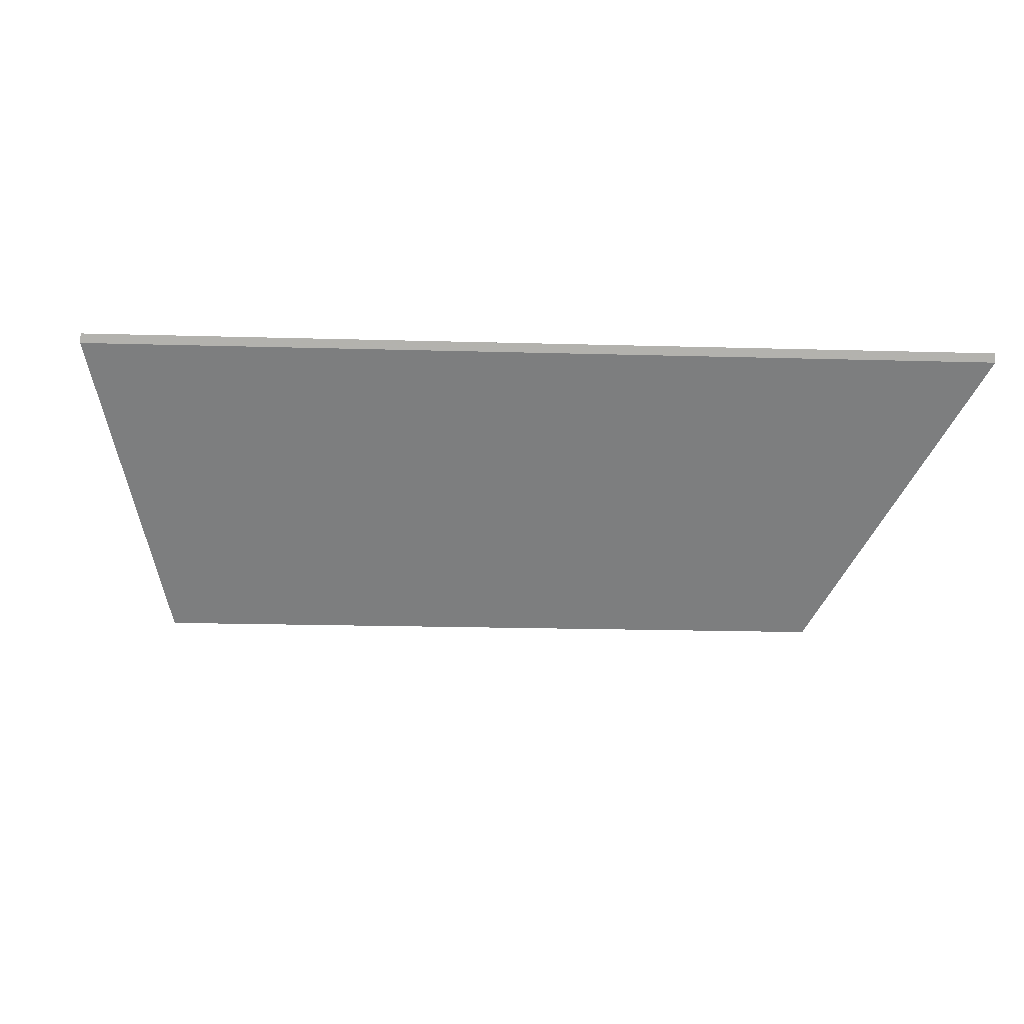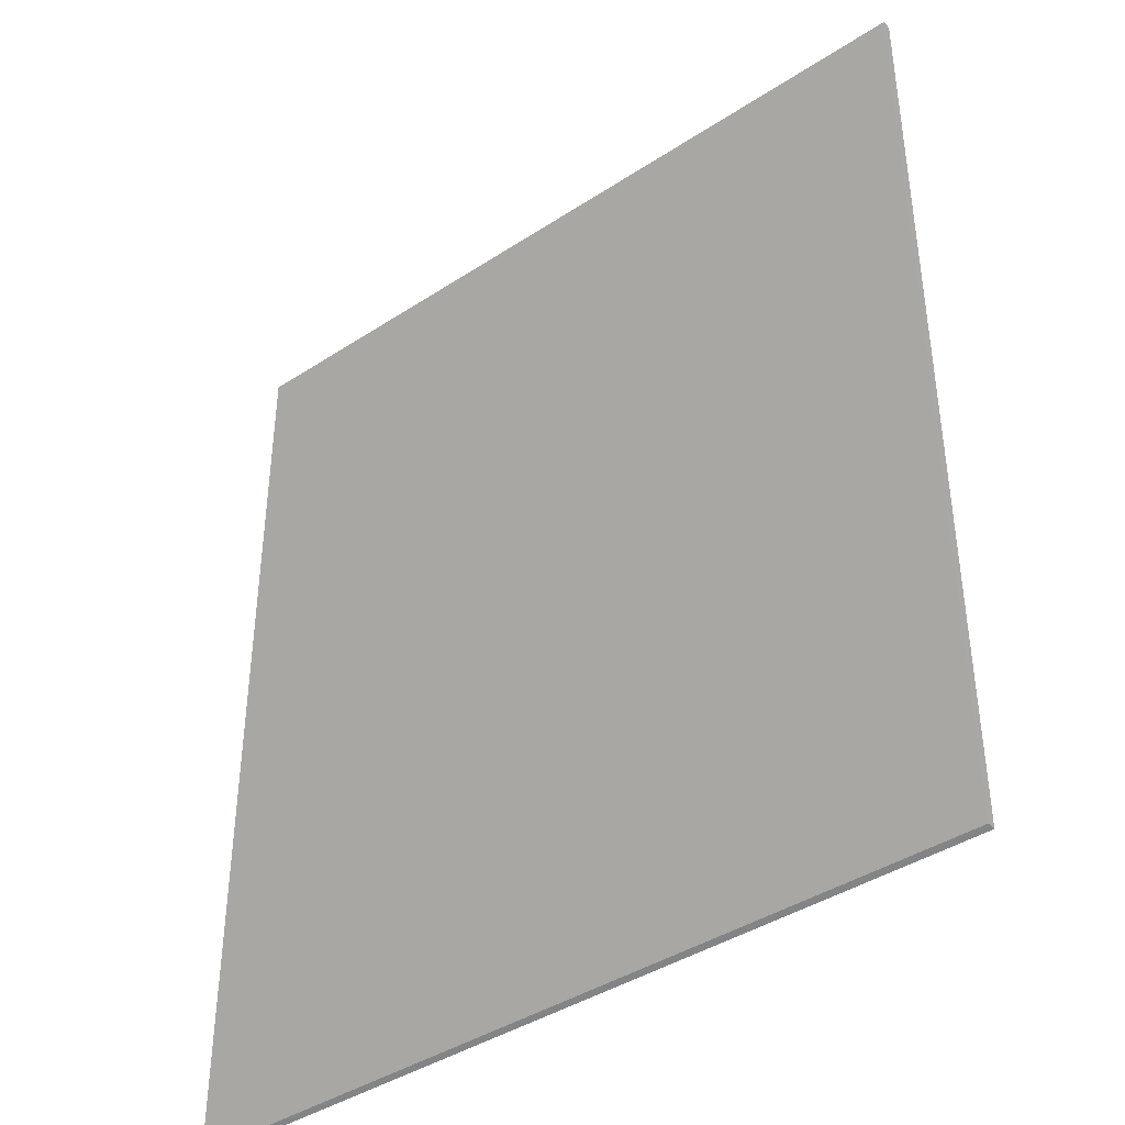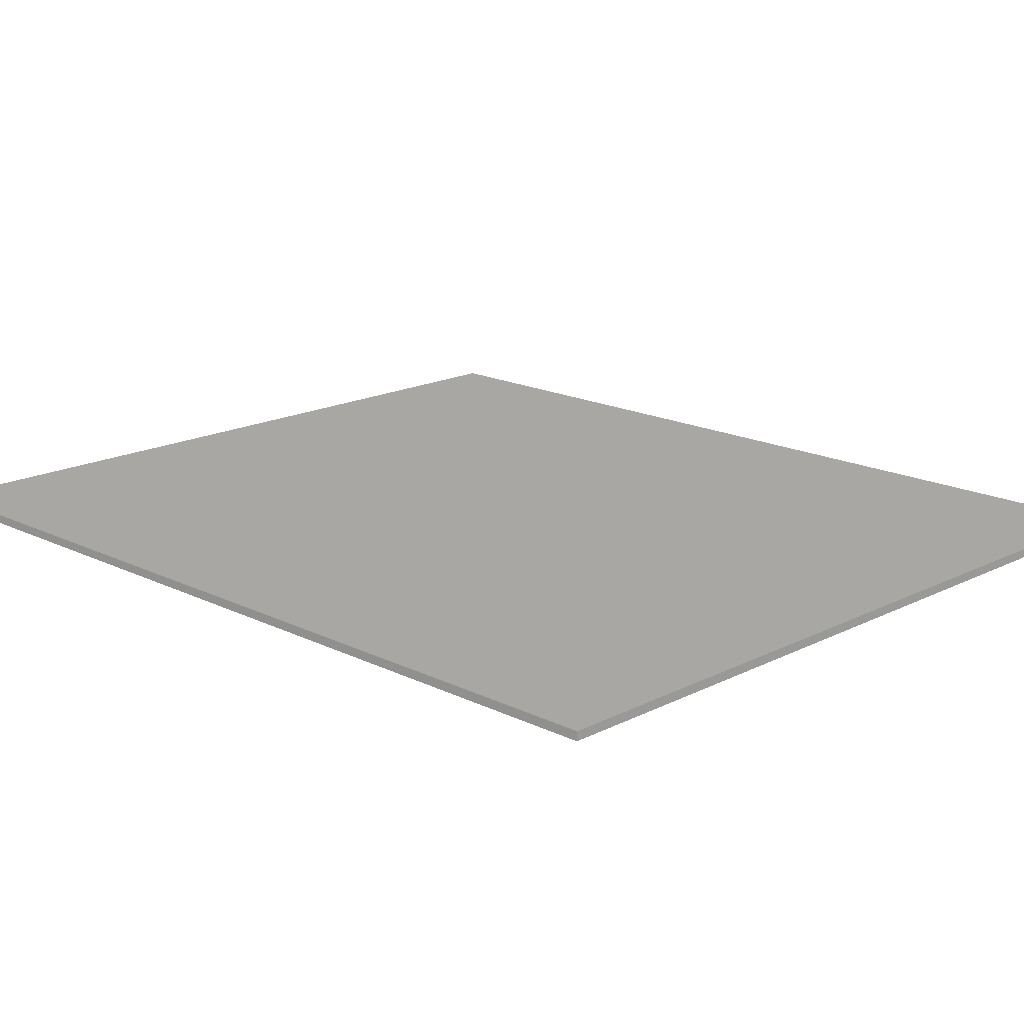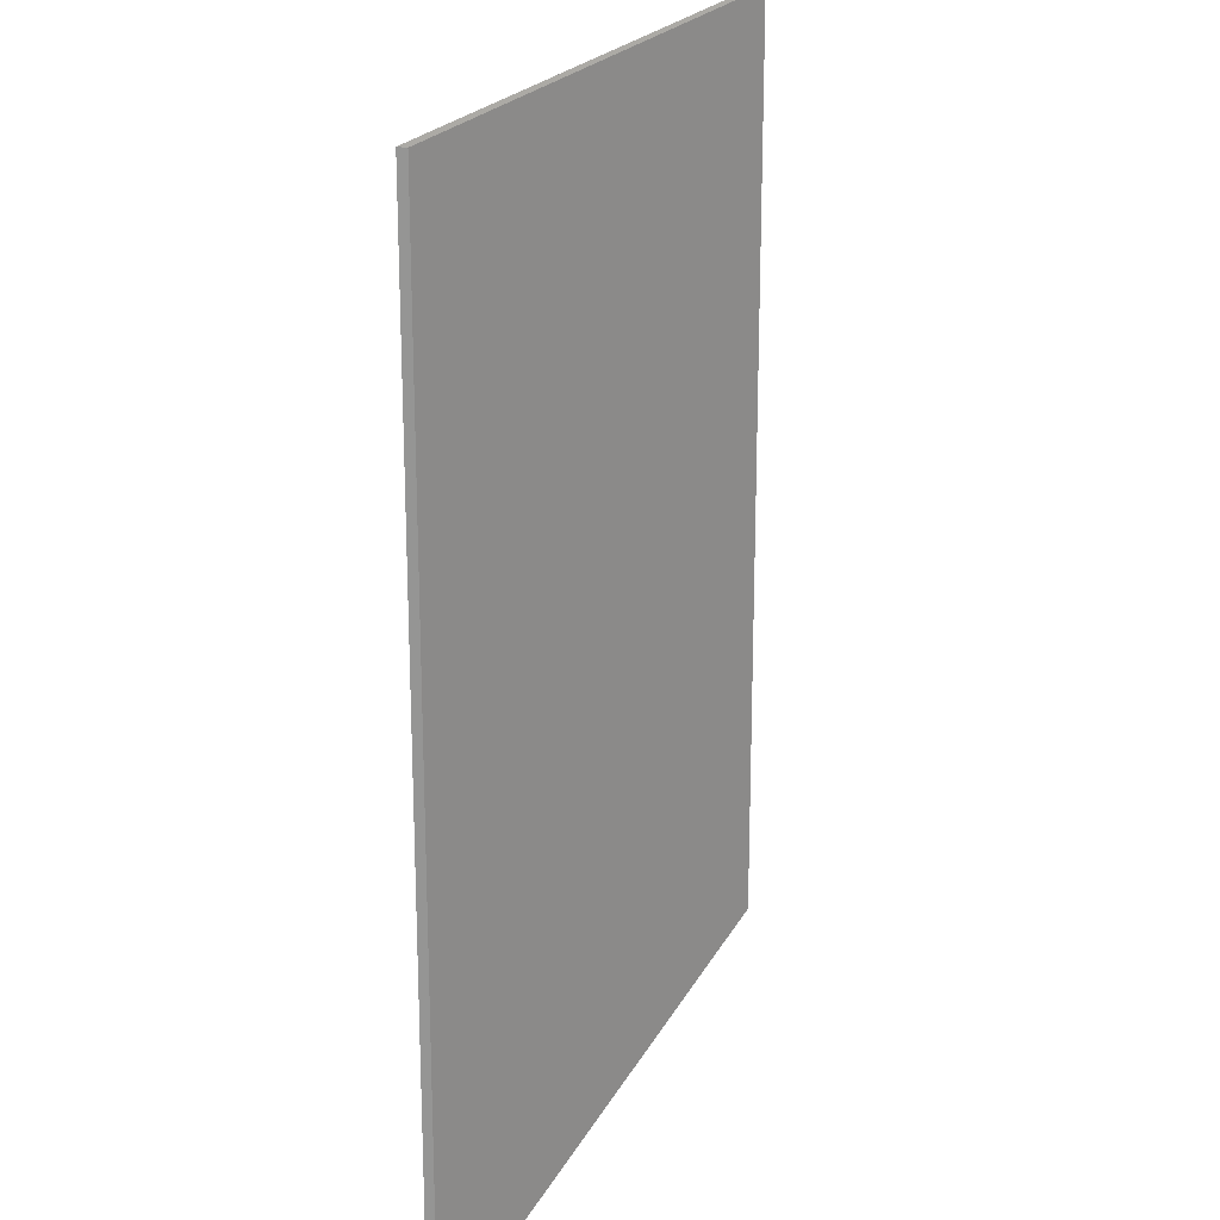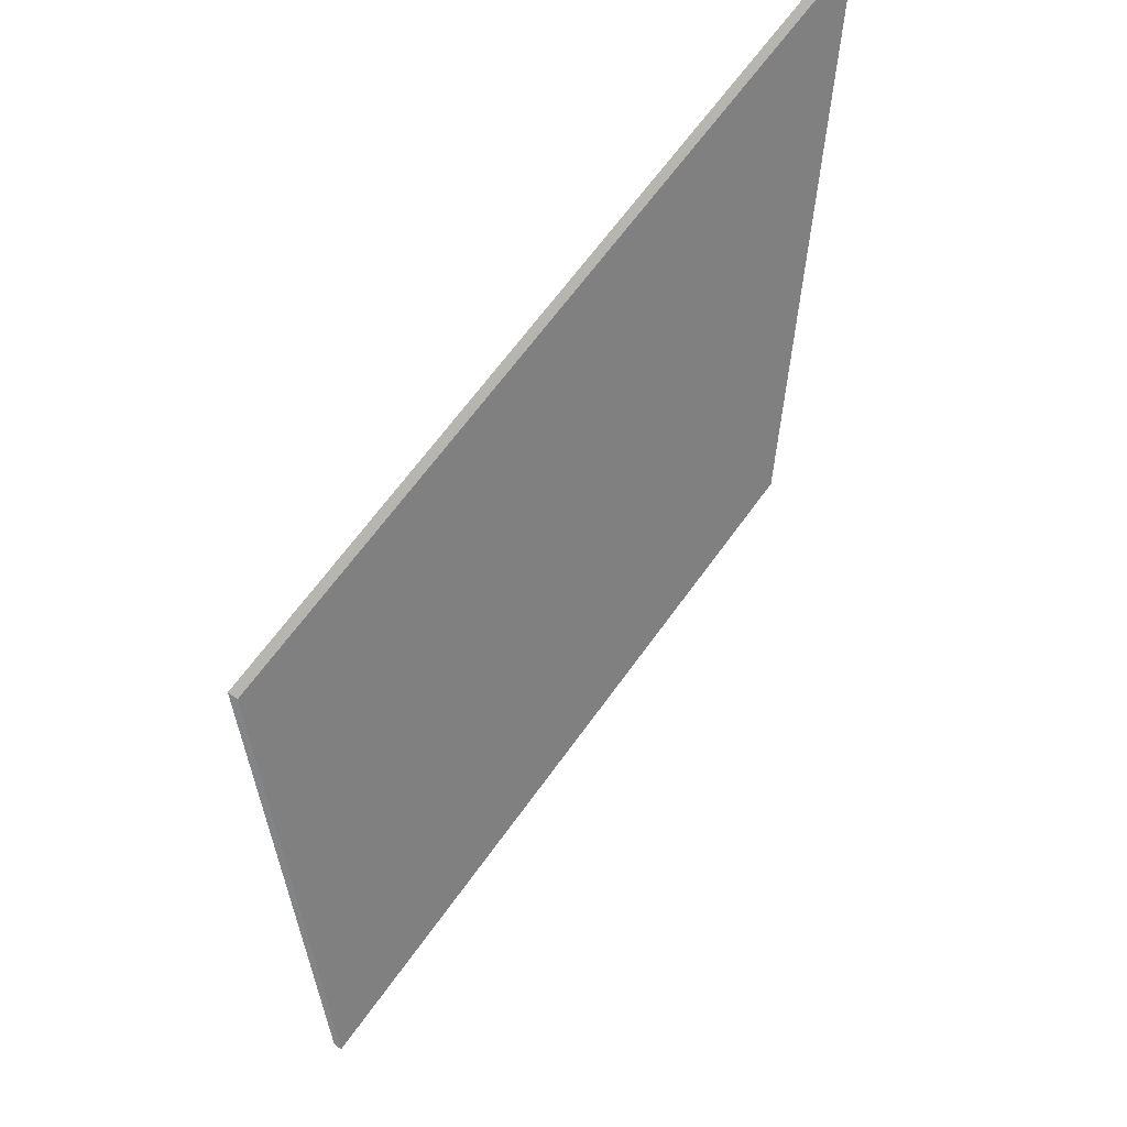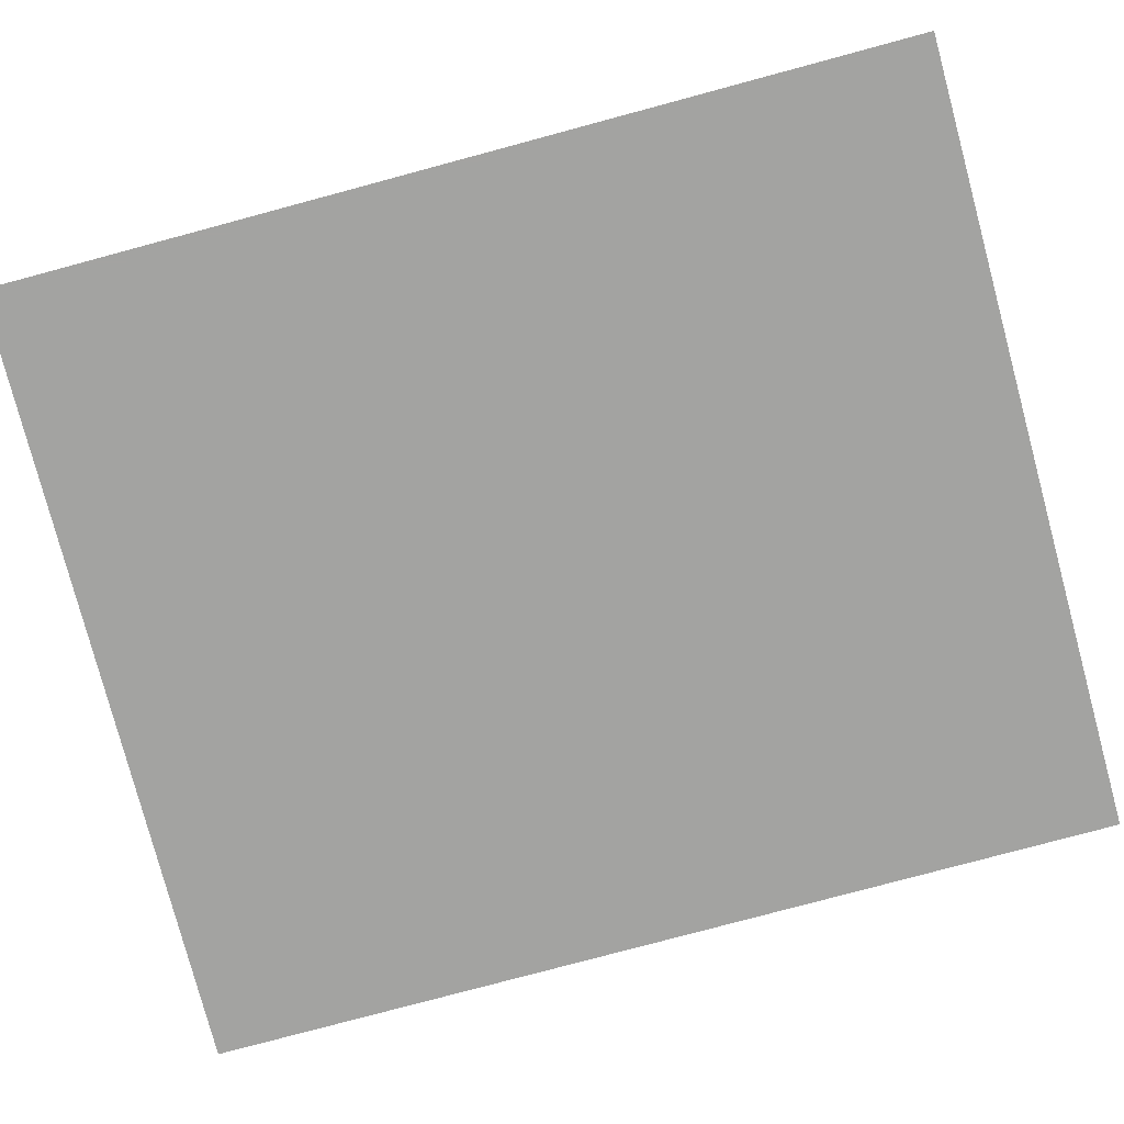
<metadata>
{"format":"obj","ext":"obj","renderer":"f3d","projection":"perspective","resolution":1024,"background":"white","views":[{"elev":-17.8,"azim":176.7,"up":"+Y"},{"elev":-40.7,"azim":-141.3,"up":"+Z"},{"elev":17.2,"azim":-45.4,"up":"+Y"},{"elev":20.5,"azim":110.2,"up":"+Z"},{"elev":64.5,"azim":125.4,"up":"+Z"},{"elev":-79.3,"azim":-75.0,"up":"+Y"}]}
</metadata>
<code>
o Object.1
v -82.03 -0.9 79.38 160 160 160
v -82.03 -0.9 -111.8 160 160 160
v 81.24 -0.9 -111.8 160 160 160
v 81.24 -0.9 79.38 160 160 160
v -82.03 0.9 -111.8 160 160 160
v 81.24 0.9 -111.8 160 160 160
v 81.24 0.9 79.38 160 160 160
v -82.03 0.9 79.38 160 160 160
v 81.24 -0.9 79.38 160 160 160
v -82.03 -0.9 -111.8 160 160 160
v -82.03 -0.9 -111.8 160 160 160
v -82.03 -0.9 -111.8 160 160 160
v 81.24 0.9 -111.8 160 160 160
v 81.24 -0.9 -111.8 160 160 160
v 81.24 0.9 -111.8 160 160 160
v 81.24 -0.9 -111.8 160 160 160
v 81.24 -0.9 -111.8 160 160 160
v 81.24 0.9 79.38 160 160 160
v 81.24 -0.9 79.38 160 160 160
v 81.24 0.9 79.38 160 160 160
v 81.24 -0.9 79.38 160 160 160
v 81.24 -0.9 79.38 160 160 160
v -82.03 0.9 79.38 160 160 160
v -82.03 -0.9 79.38 160 160 160
v -82.03 0.9 79.38 160 160 160
v -82.03 0.9 -111.8 160 160 160
v -82.03 -0.9 79.38 160 160 160
v -82.03 -0.9 79.38 160 160 160
v -82.03 0.9 -111.8 160 160 160
v -82.03 -0.9 -111.8 160 160 160
v -82.03 0.9 -111.8 160 160 160
v -82.03 0.9 79.38 160 160 160
v 81.24 0.9 -111.8 160 160 160
v 81.24 0.9 -111.8 160 160 160
v -82.03 0.9 79.38 160 160 160
v 81.24 0.9 79.38 160 160 160
f 1 2 4
f 9 10 3
f 5 6 11
f 12 13 14
f 15 7 16
f 17 18 19
f 20 8 21
f 22 23 24
f 25 26 27
f 28 29 30
f 31 32 33
f 34 35 36

</code>
